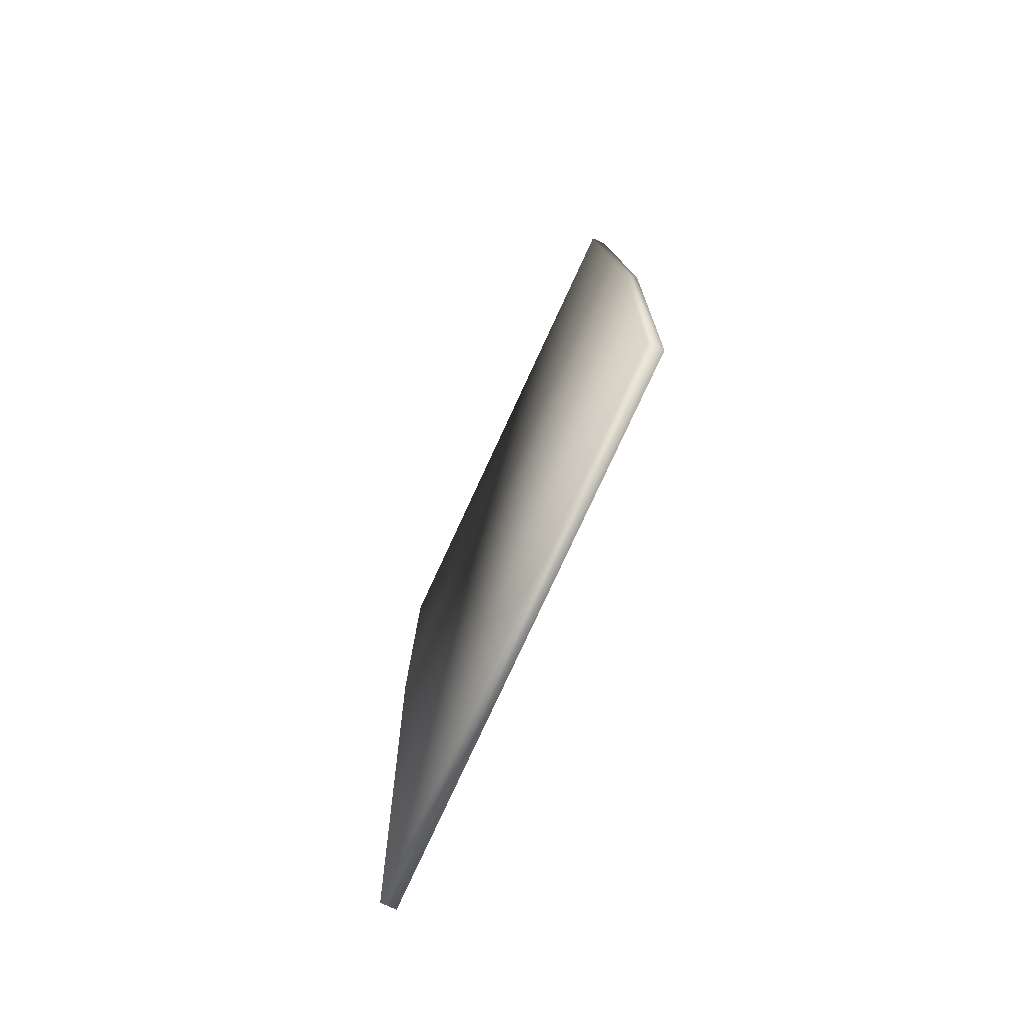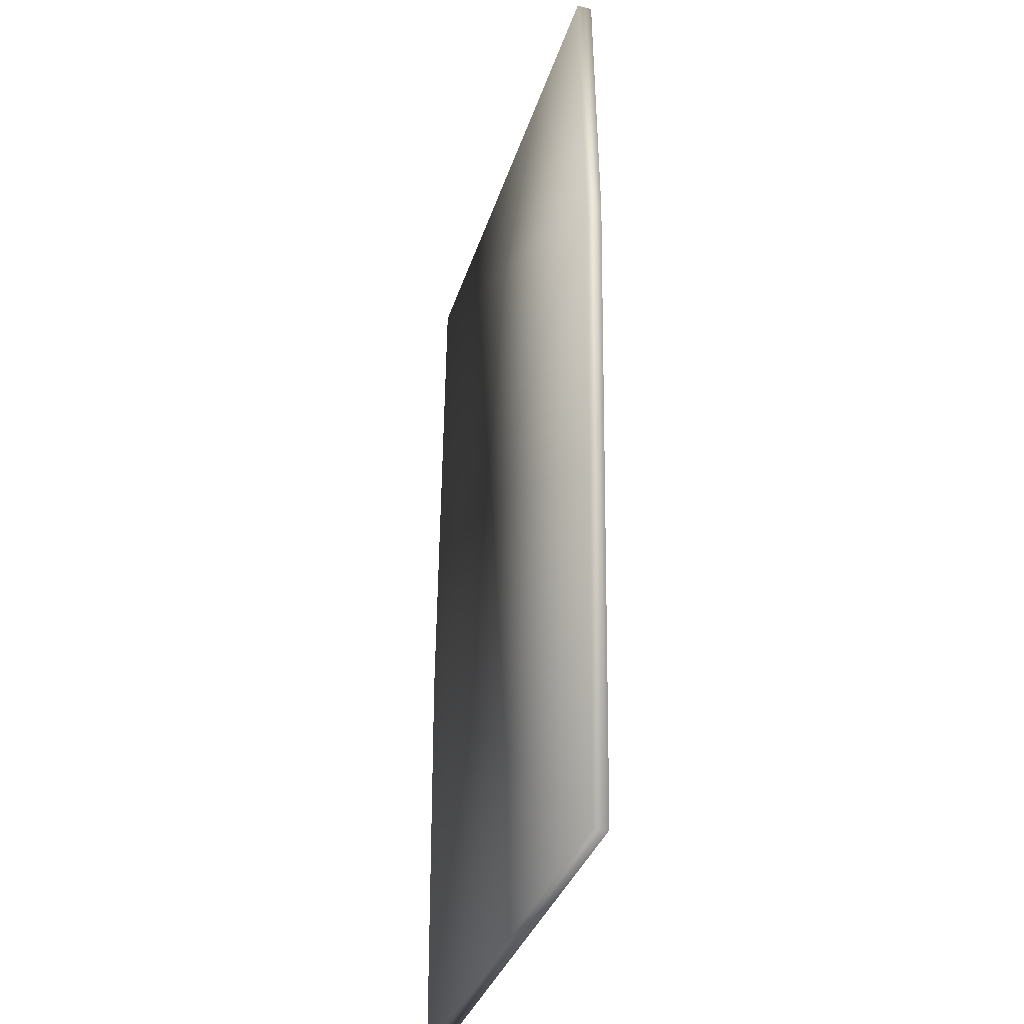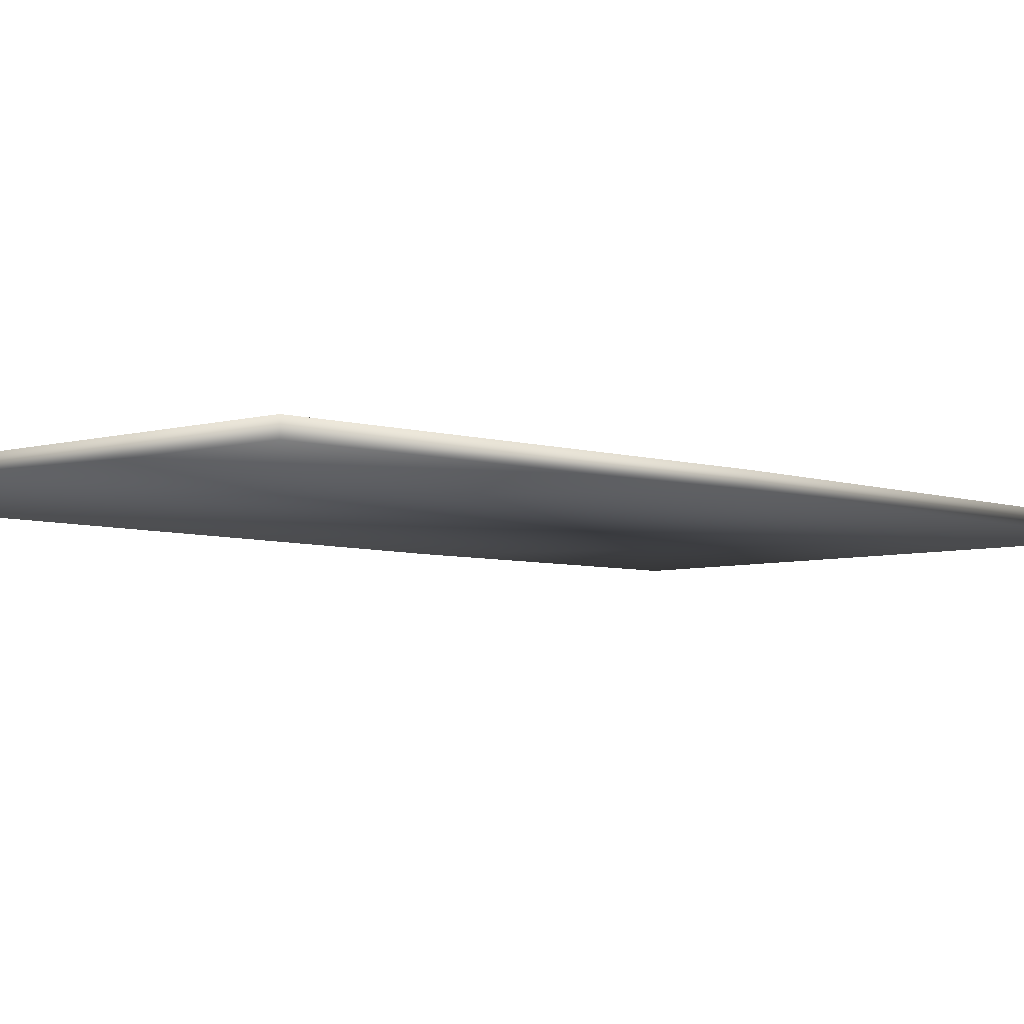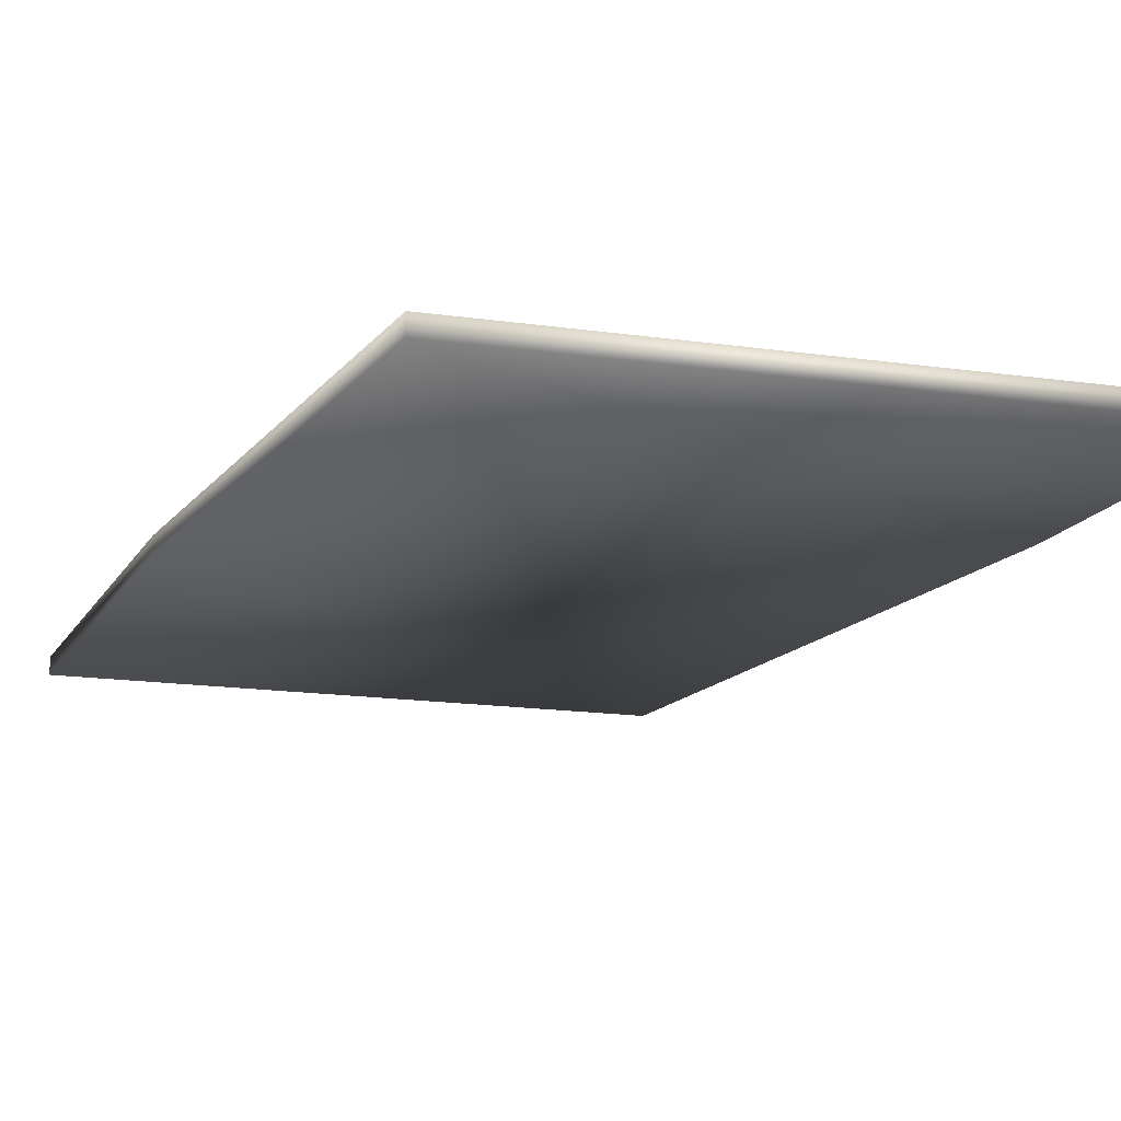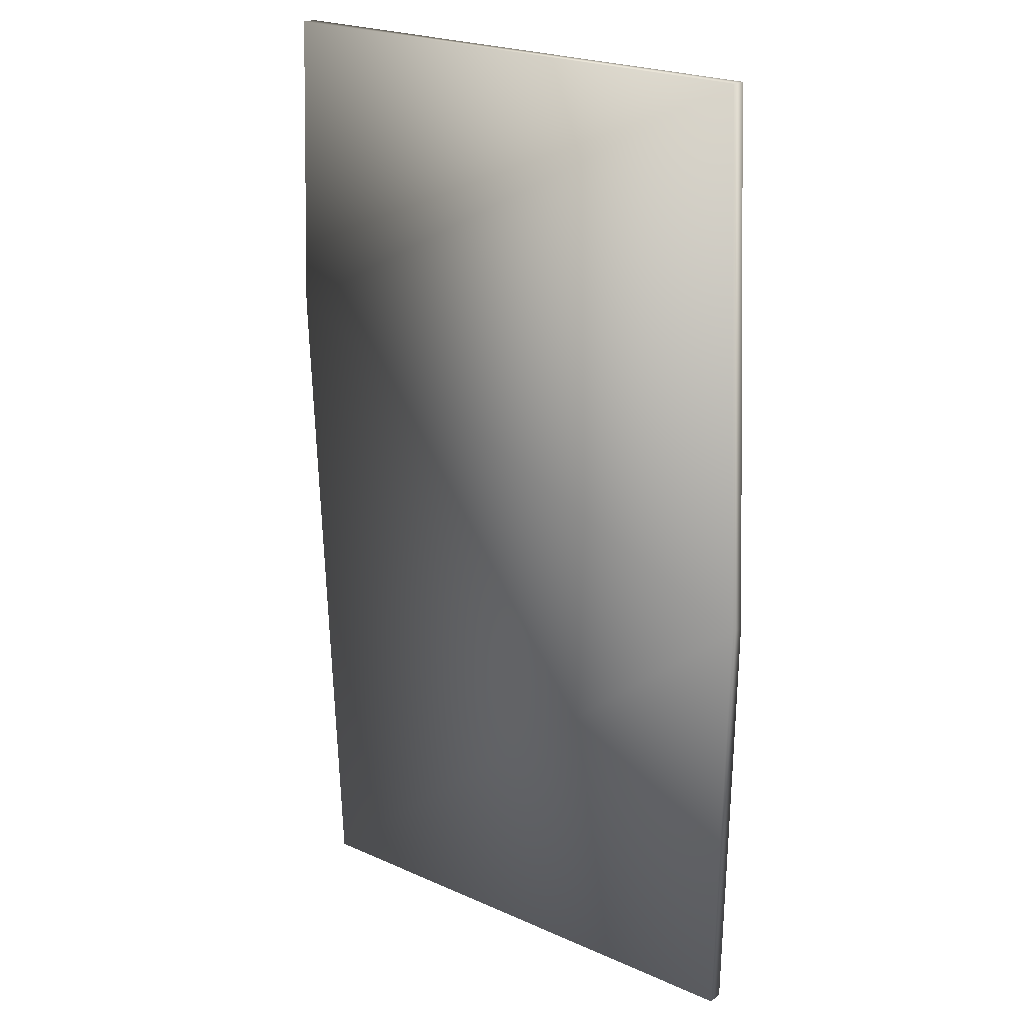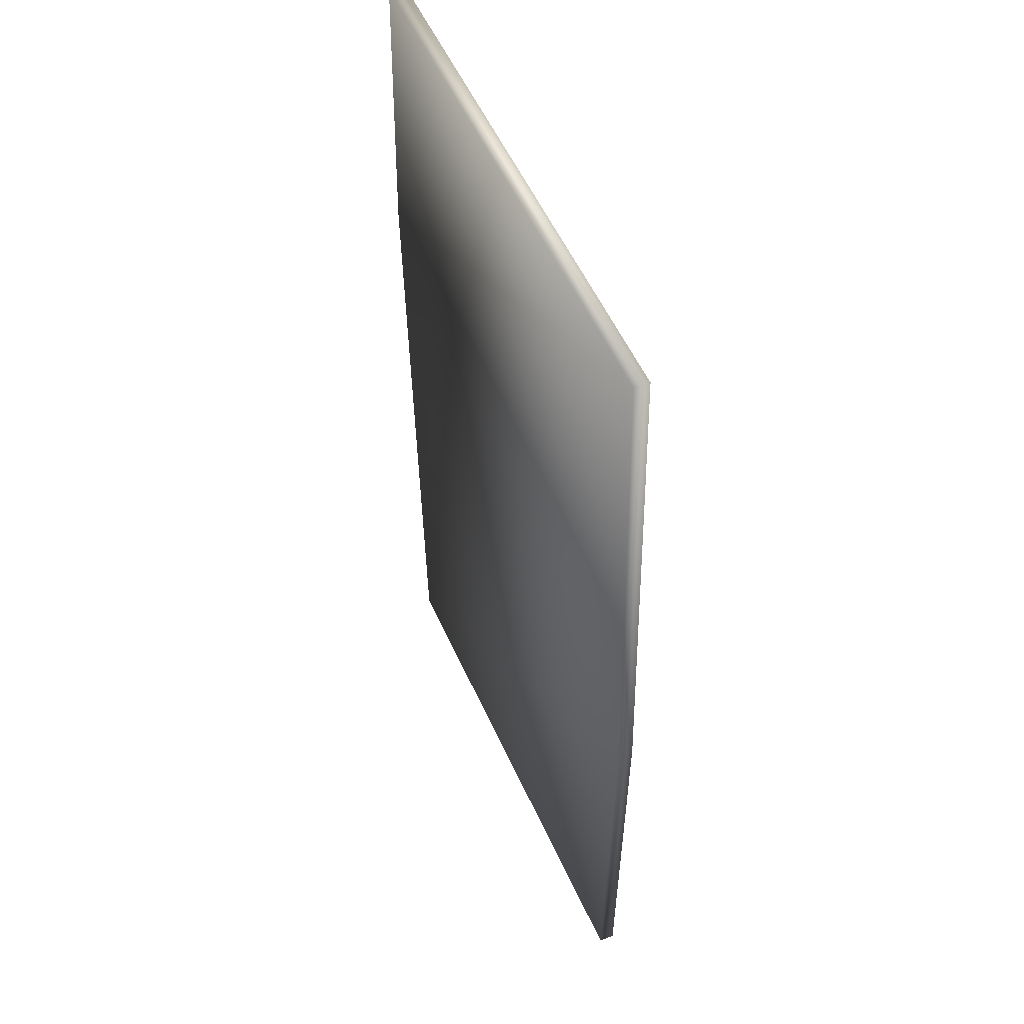
<metadata>
{"format":"obj","ext":"obj","renderer":"f3d","projection":"perspective","resolution":1024,"background":"white","views":[{"elev":-76.7,"azim":65.4,"up":"+Y"},{"elev":-34.8,"azim":-106.8,"up":"+Y"},{"elev":-5.3,"azim":43.7,"up":"+Z"},{"elev":-13.9,"azim":160.2,"up":"+Z"},{"elev":20.8,"azim":38.6,"up":"+Y"},{"elev":52.3,"azim":66.4,"up":"+Y"}]}
</metadata>
<code>
o porte
v 9.88 -3.92 -3.95
v 9.13 13.5 -3.95
v 9.13 13.5 -3.45
v 9.88 -3.92 -3.45
v -8.3 13.88 -3.95
v -8.3 13.88 -3.45
v -8.67 3.97 -3.95
v -8.67 3.97 -3.45
v -7.67 -17.96 -3.95
v -7.67 -17.96 -3.45
v 9.63 -17.96 -3.95
v 9.63 -17.96 -3.45
f 1 2 3 4
f 2 5 6 3
f 5 7 8 6
f 7 9 10 8
f 9 11 12 10
f 11 1 4 12
f 2 1 7 5
f 1 11 9 7
f 3 6 8 4
f 4 8 10 12

</code>
